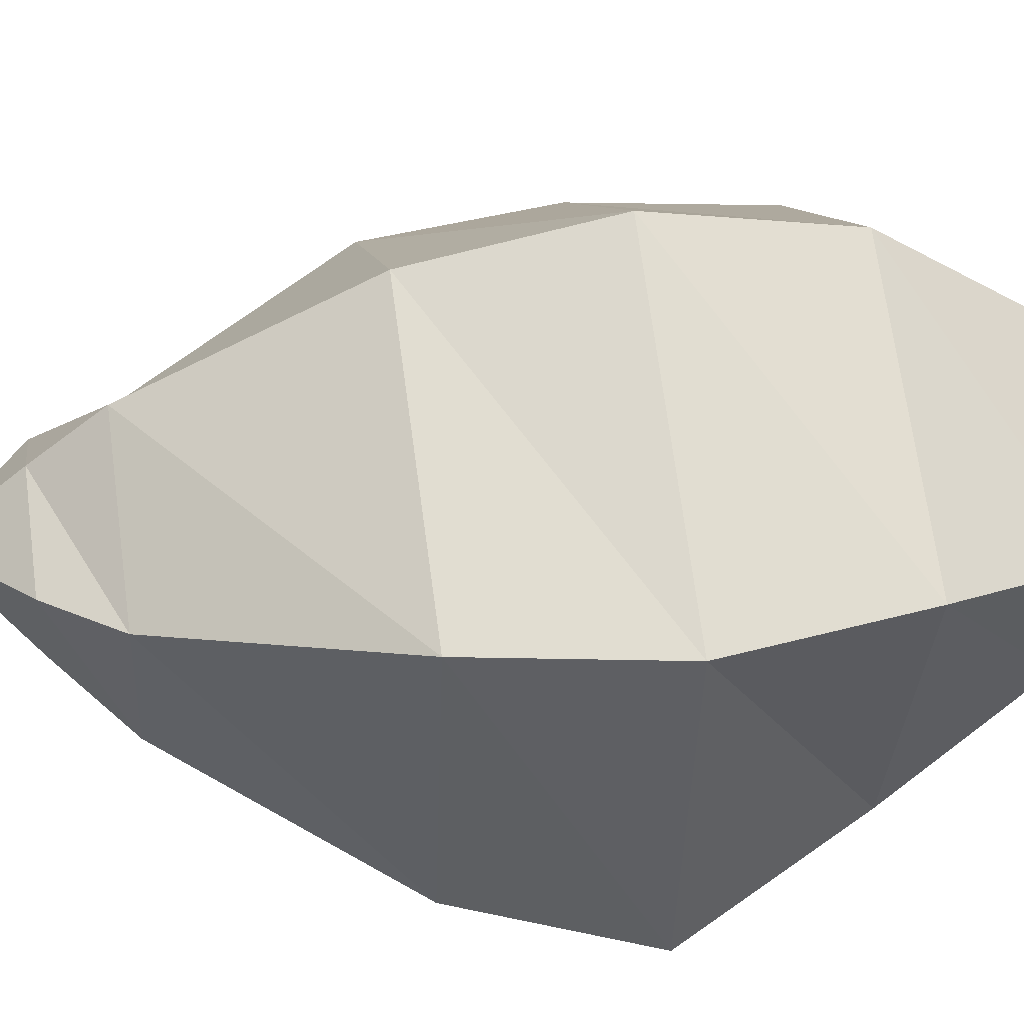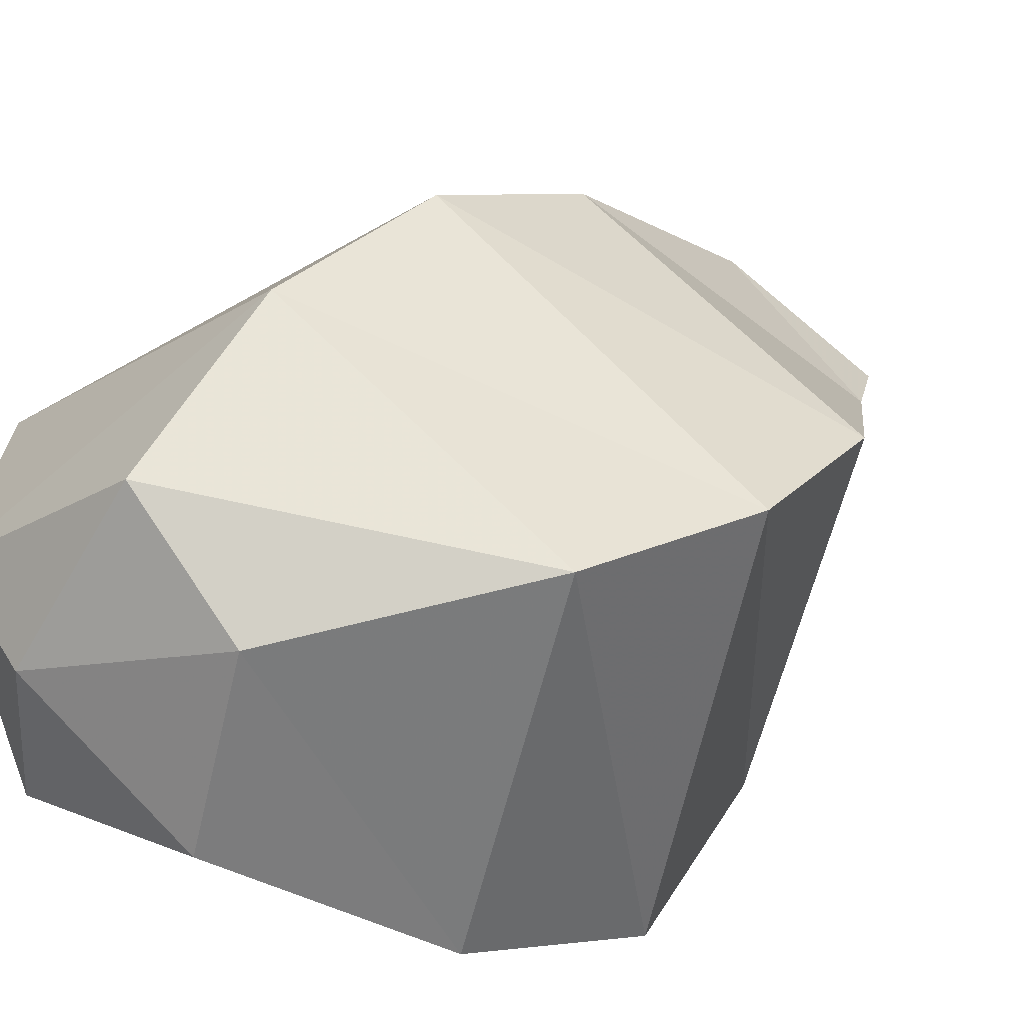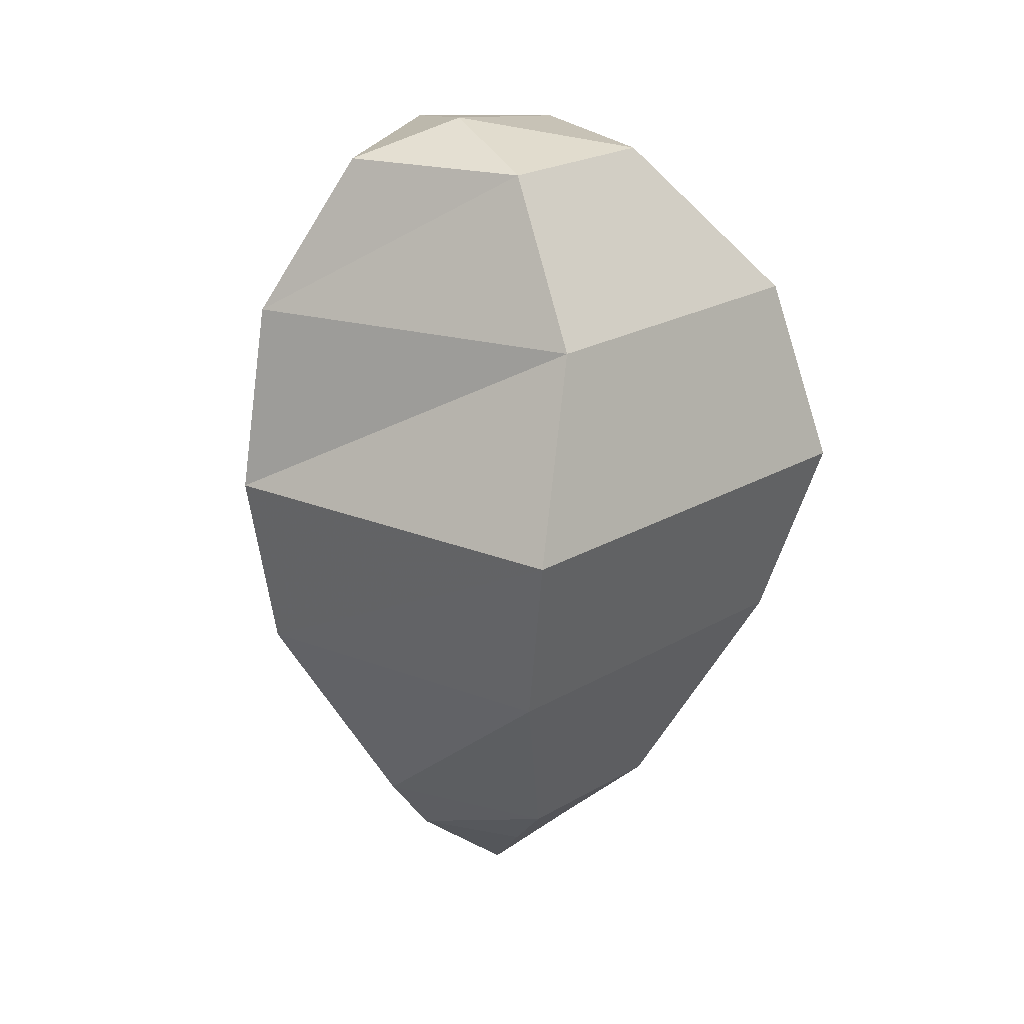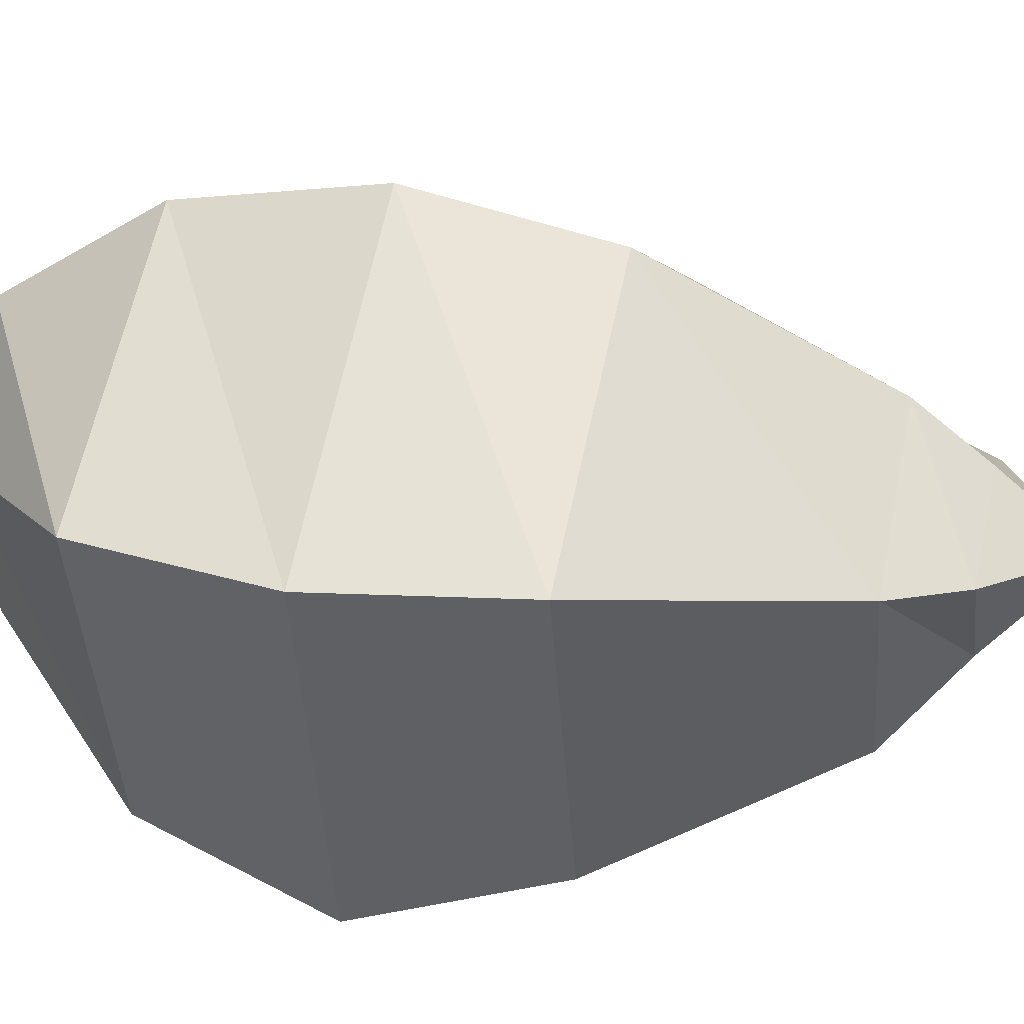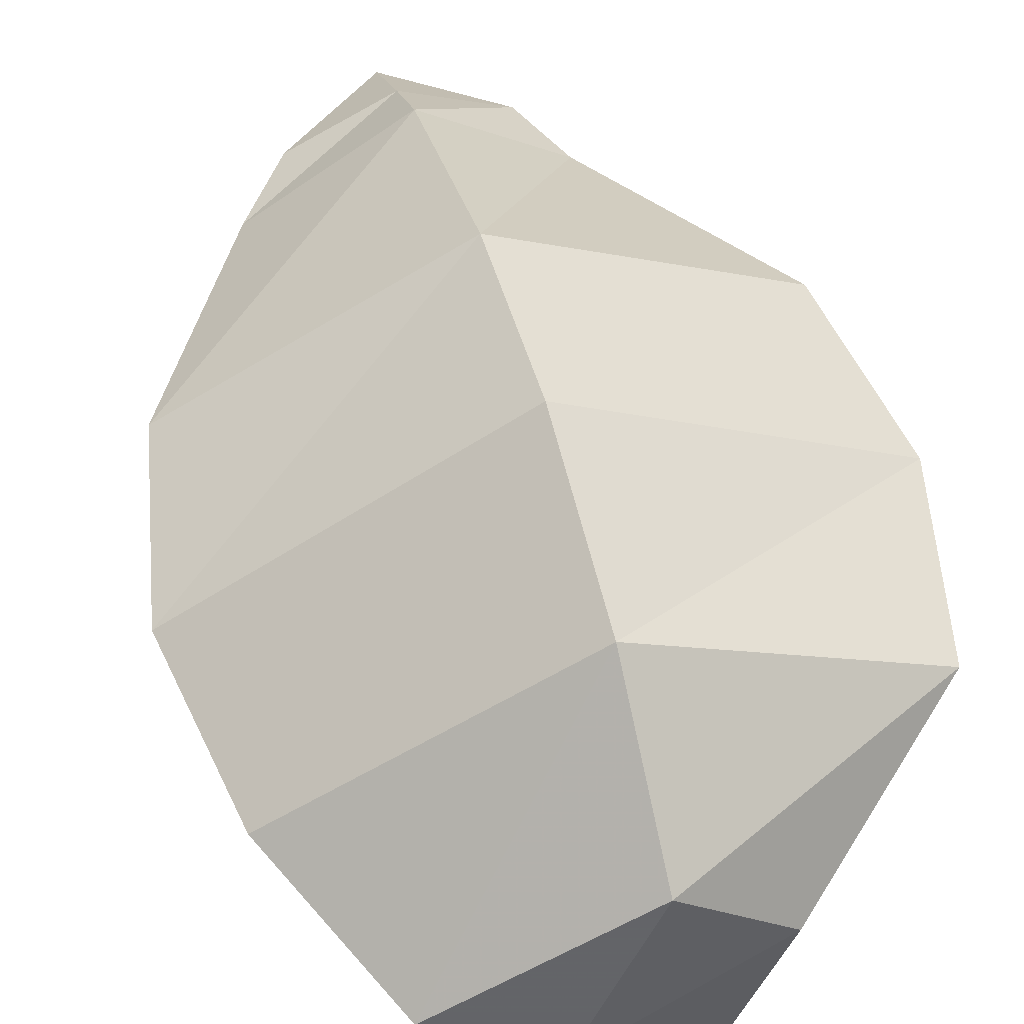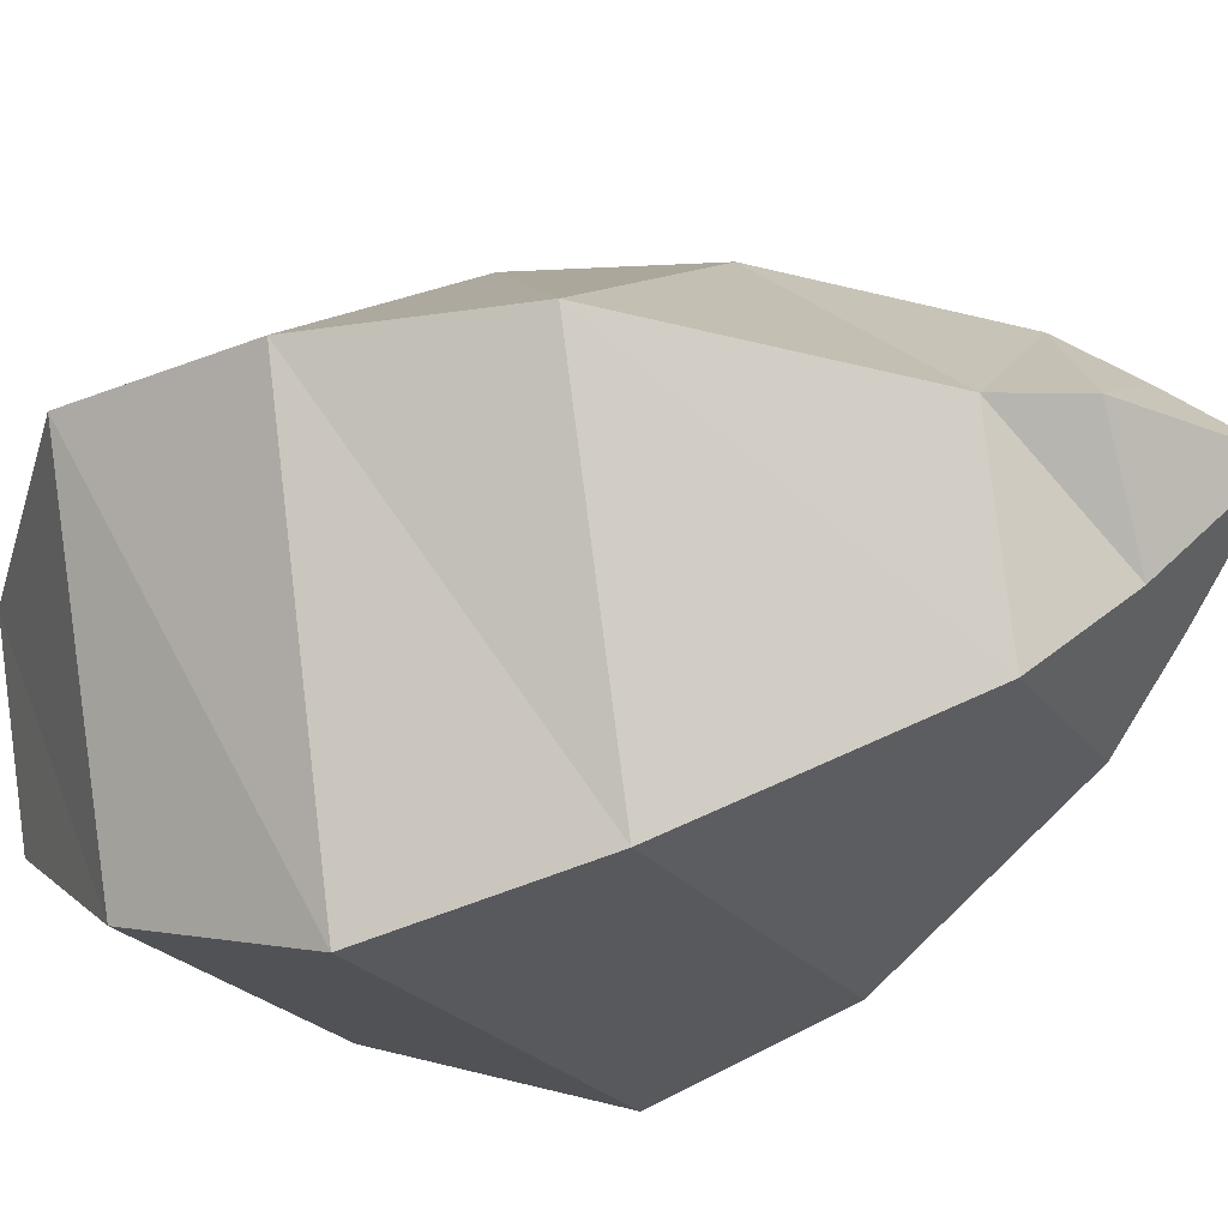
<metadata>
{"format":"obj","ext":"obj","renderer":"f3d","projection":"perspective","resolution":1024,"background":"white","views":[{"elev":38.7,"azim":81.1,"up":"+Z"},{"elev":19.4,"azim":-142.2,"up":"+Z"},{"elev":22.8,"azim":135.1,"up":"+Y"},{"elev":30.1,"azim":-76.4,"up":"+Z"},{"elev":56.5,"azim":165.1,"up":"+Z"},{"elev":-21.9,"azim":-64.3,"up":"+Z"}]}
</metadata>
<code>
v 0 -0.4453 -0.007812
v 0.02344 -0.4062 -0.04688
v 0.04688 -0.4062 0
v 0 -0.4062 0.02344
v -0.04688 -0.4062 0
v -0.01562 -0.4062 -0.04688
v 0.03906 -0.375 -0.07812
v 0.07031 -0.375 0
v 0 -0.375 0.04688
v -0.0625 -0.375 0
v -0.03906 -0.375 -0.07812
v 0.09375 -0.2734 -0.125
v 0.125 -0.2734 0.02344
v 0 -0.2734 0.09375
v -0.125 -0.2734 0.02344
v -0.07812 -0.2734 -0.125
v 0.1094 -0.1875 -0.1484
v 0.1406 -0.1875 0.02344
v 0 -0.1875 0.1094
v -0.1406 -0.1875 0.02344
v -0.09375 -0.1875 -0.1484
v 0.07031 -0.1016 -0.125
v 0.125 -0.1016 0.02344
v 0 -0.1016 0.09375
v -0.125 -0.1016 0.02344
v -0.07812 -0.1016 -0.125
v 0.05469 -0.03125 -0.07812
v 0.08594 -0.03125 0
v 0 -0.03125 0.04688
v -0.04688 -0.03125 0
v -0.02344 -0.03125 -0.07812
v 0.03906 -0.01562 -0.02344
f 1 2 3
f 1 3 4
f 1 4 5
f 1 5 6
f 1 6 2
f 2 6 7
f 2 7 3
f 3 7 8
f 3 8 4
f 4 8 9
f 4 9 5
f 5 9 10
f 5 10 6
f 6 10 11
f 6 11 7
f 7 11 12
f 7 12 8
f 8 12 13
f 8 13 9
f 9 13 14
f 9 14 10
f 10 14 15
f 10 15 11
f 11 15 16
f 11 16 12
f 12 16 17
f 12 17 13
f 13 17 18
f 13 18 14
f 14 18 19
f 14 19 15
f 15 19 20
f 15 20 16
f 16 20 21
f 16 21 17
f 17 21 22
f 17 22 18
f 18 22 23
f 18 23 19
f 19 23 24
f 19 24 20
f 20 24 25
f 20 25 21
f 21 25 26
f 21 26 22
f 22 26 27
f 22 27 23
f 23 27 28
f 23 28 24
f 24 28 29
f 24 29 25
f 25 29 30
f 25 30 26
f 26 30 31
f 26 31 27
f 27 31 32
f 27 32 28
f 28 32 29
f 29 32 30
f 30 32 31

</code>
